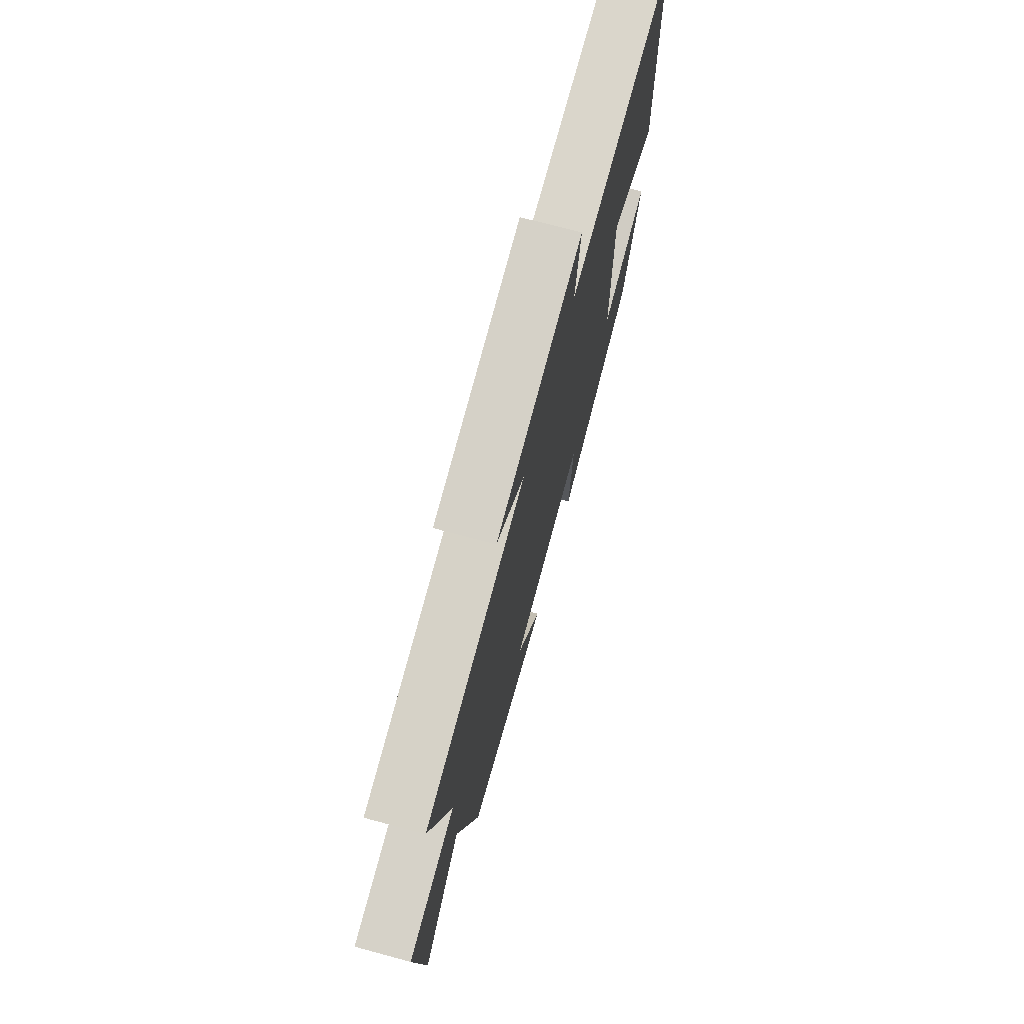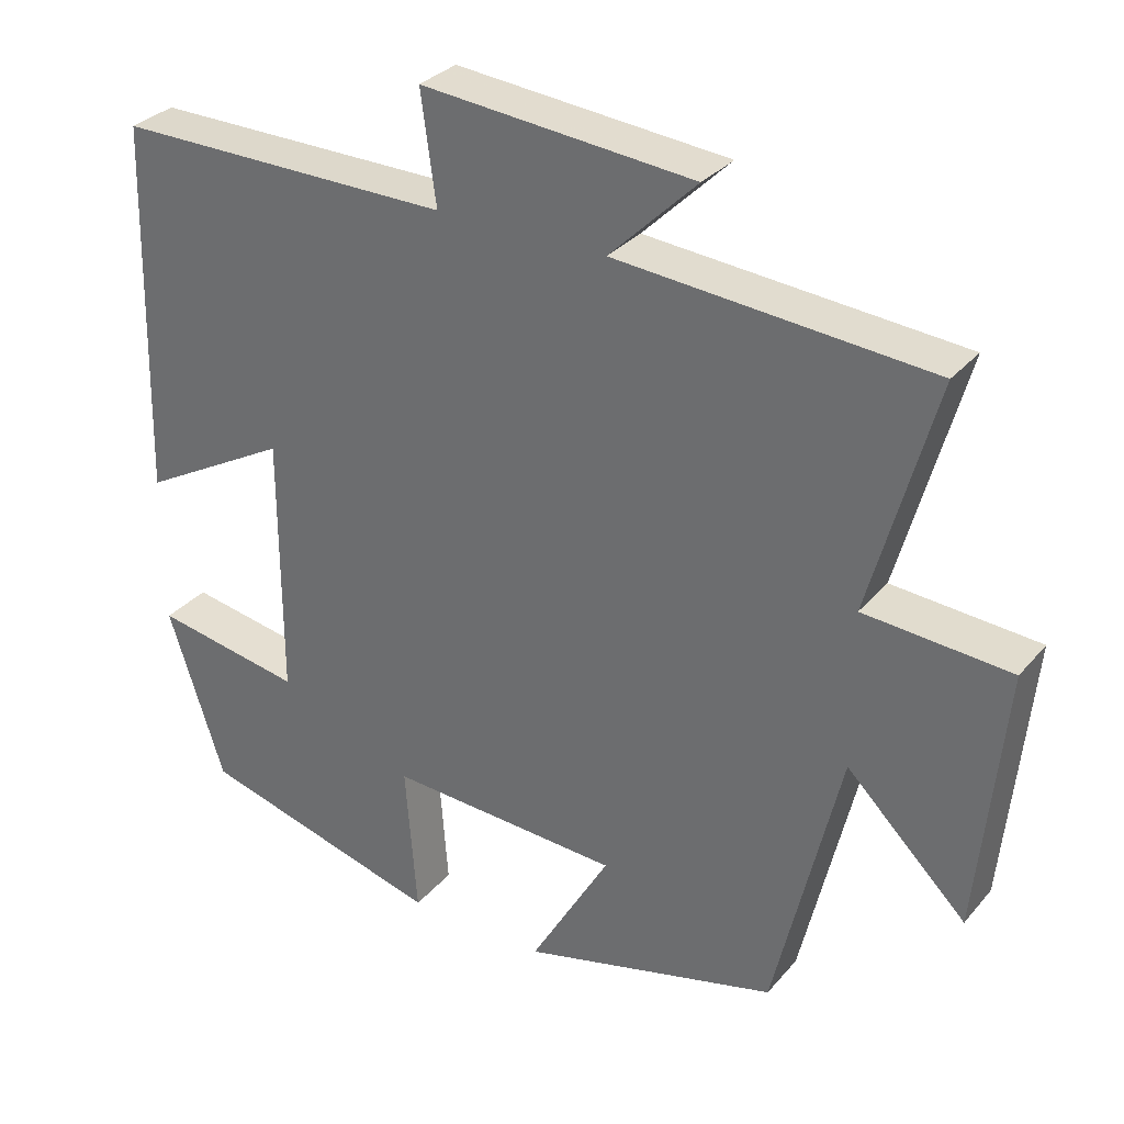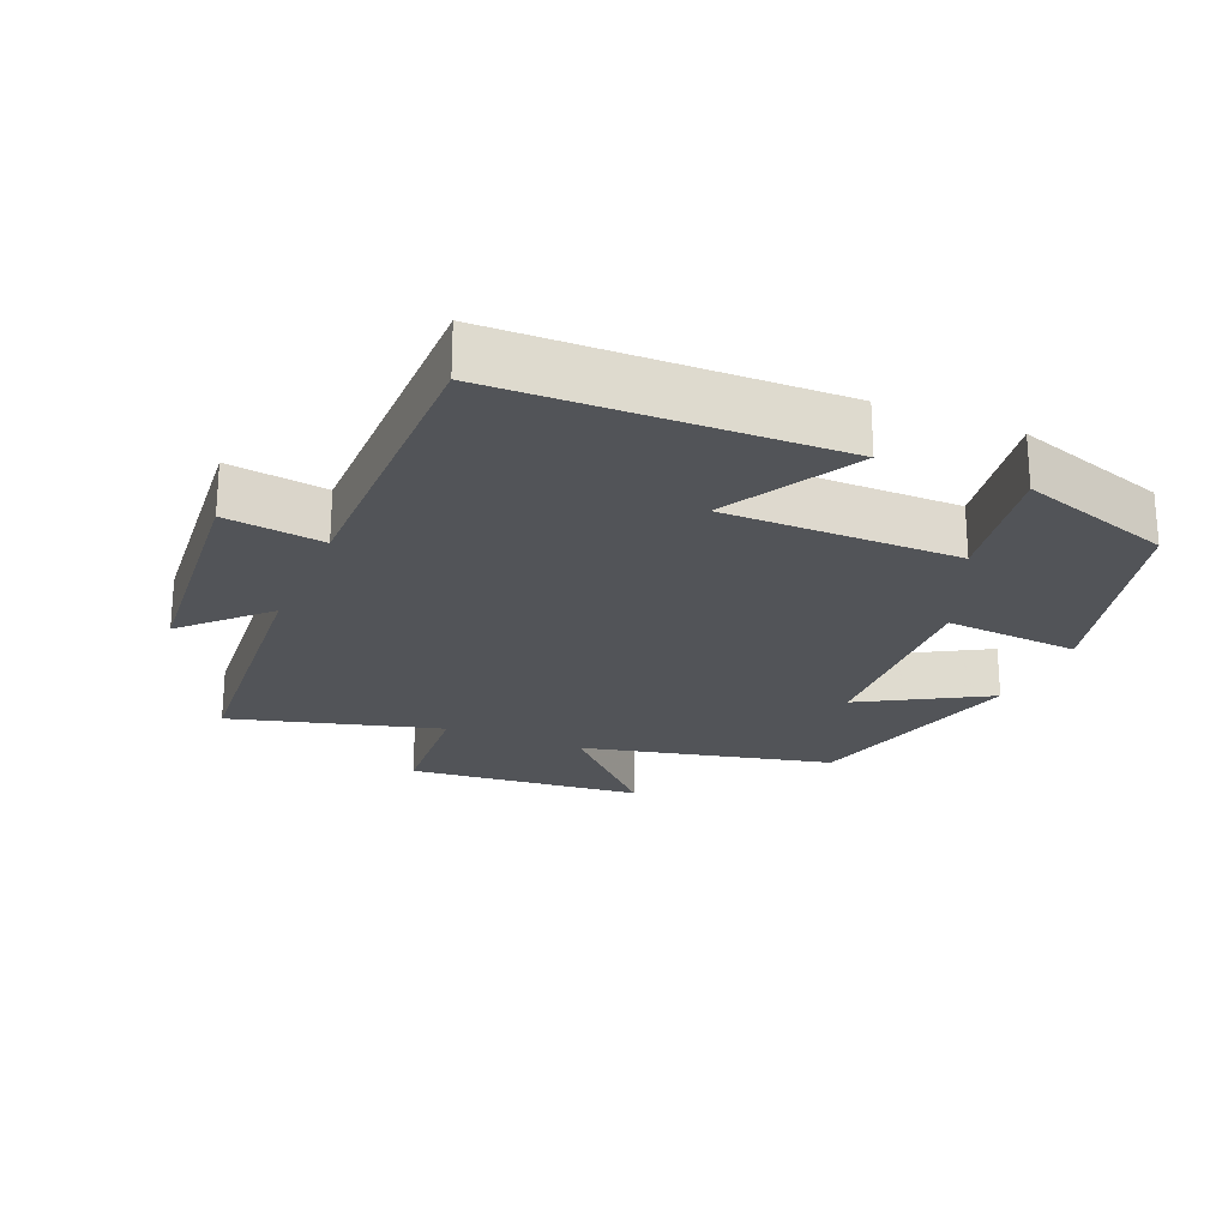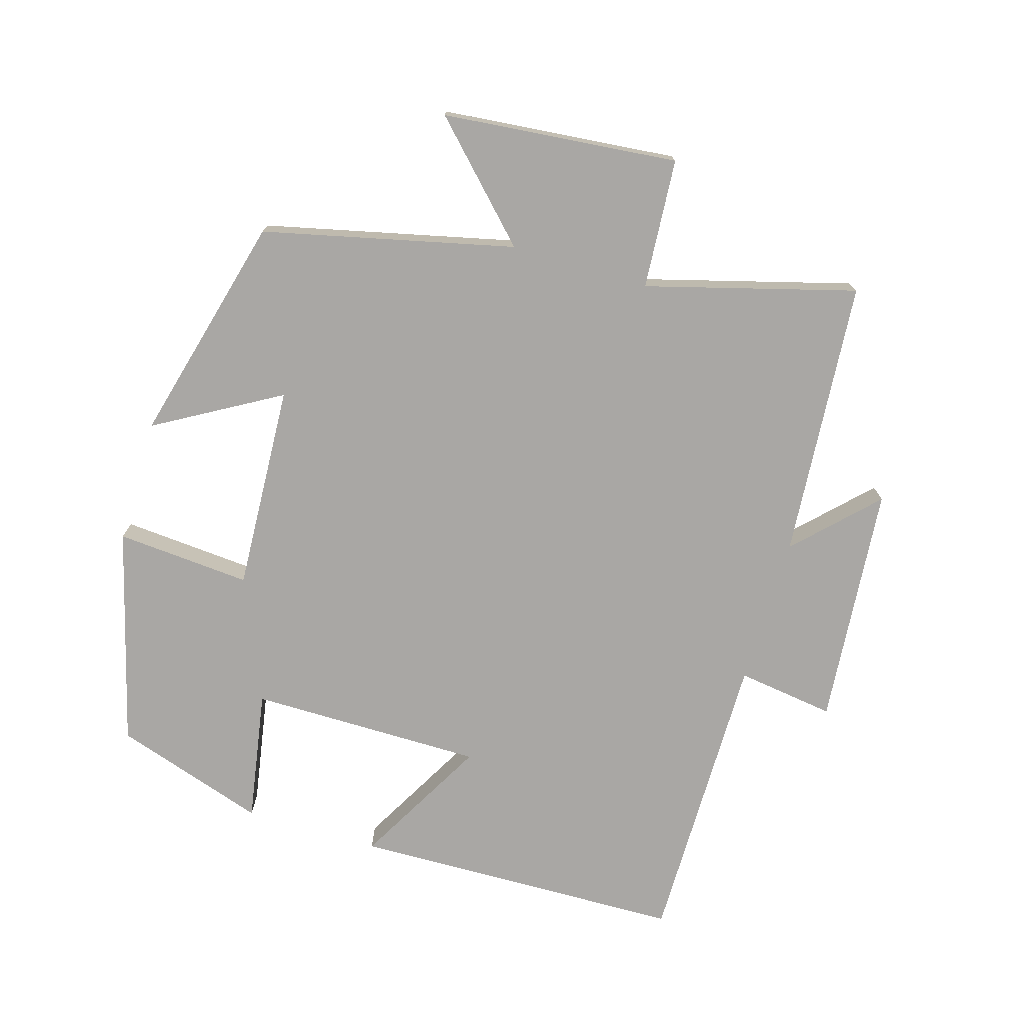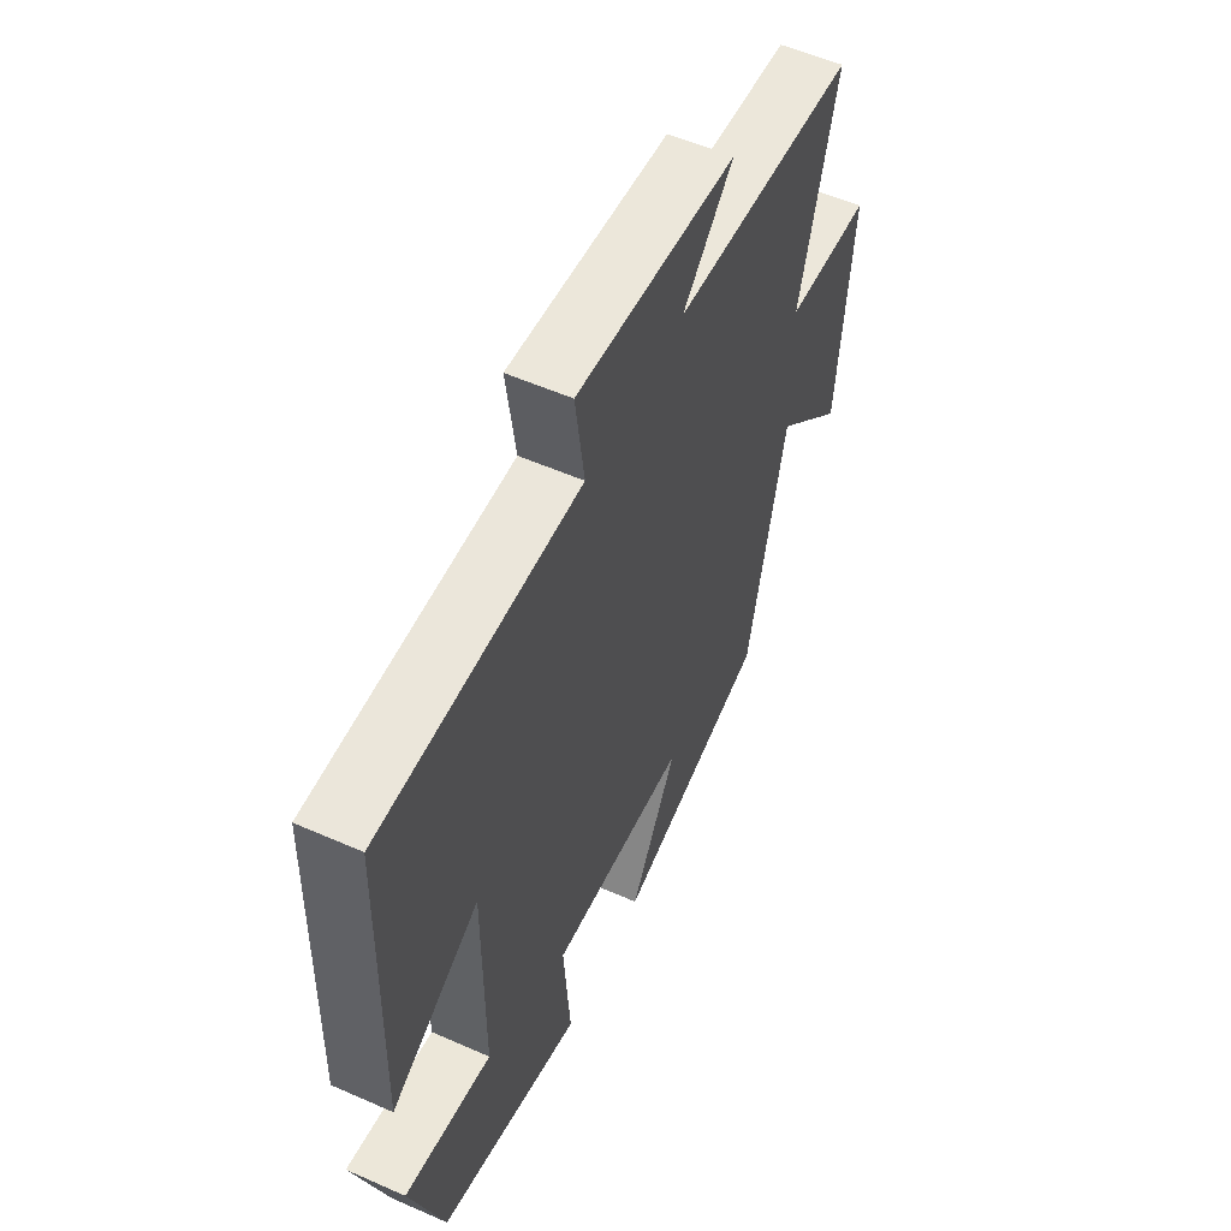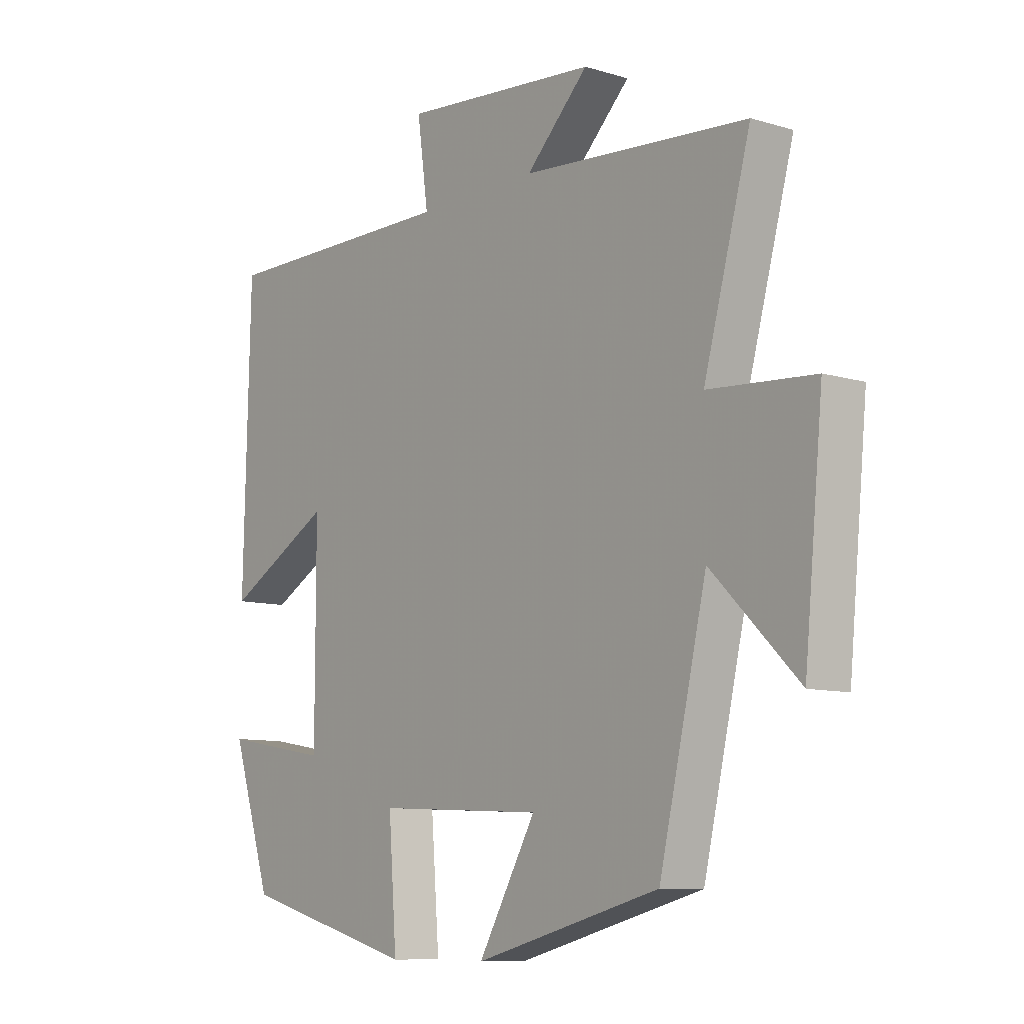
<metadata>
{"format":"obj","ext":"obj","renderer":"f3d","projection":"perspective","resolution":1024,"background":"white","views":[{"elev":73.5,"azim":-74.9,"up":"+Z"},{"elev":31.2,"azim":-147.1,"up":"+Z"},{"elev":-23.0,"azim":67.0,"up":"+Y"},{"elev":-74.7,"azim":-106.7,"up":"+Y"},{"elev":55.3,"azim":114.9,"up":"+Z"},{"elev":-9.4,"azim":-128.3,"up":"+Z"}]}
</metadata>
<code>
v -0.414 0.07 -0.413
v -0.5 0.07 -0.046
v -0.657 0.07 -0.2
v -0.691 0.07 0.146
v -0.5 0.07 0.16
v -0.585 0.07 0.467
v -0.175 0.07 0.5
v -0.289 0.07 0.612
v 0.067 0.07 0.644
v 0.047 0.07 0.5
v 0.488 0.07 0.503
v 0.5 0.07 0.013
v 0.305 0.07 0.121
v 0.305 0.07 -0.223
v 0.5 0.07 -0.189
v 0.427 0.07 -0.413
v 0.107 0.07 -0.5
v 0.122 0.07 -0.302
v -0.182 0.07 -0.318
v -0.077 0.07 -0.5
v -0.414 0 -0.413
v -0.5 0 -0.046
v -0.657 0 -0.2
v -0.691 0 0.146
v -0.5 0 0.16
v -0.585 0 0.467
v -0.175 0 0.5
v -0.289 0 0.612
v 0.067 0 0.644
v 0.047 0 0.5
v 0.488 0 0.503
v 0.5 0 0.013
v 0.305 0 0.121
v 0.305 0 -0.223
v 0.5 0 -0.189
v 0.427 0 -0.413
v 0.107 0 -0.5
v 0.122 0 -0.302
v -0.182 0 -0.318
v -0.077 0 -0.5
f 19 20 1 2
f 18 19 2
f 15 16 17 18
f 14 15 18
f 13 14 18 2
f 10 11 12 13
f 10 13 2
f 7 8 9 10
f 5 6 7 10
f 5 10 2 3
f 3 4 5
f 22 21 40 39
f 22 39 38
f 38 37 36 35
f 38 35 34
f 22 38 34 33
f 33 32 31 30
f 22 33 30
f 30 29 28 27
f 30 27 26 25
f 23 22 30 25
f 25 24 23
f 1 21 22 2
f 2 22 23 3
f 3 23 24 4
f 4 24 25 5
f 5 25 26 6
f 6 26 27 7
f 7 27 28 8
f 8 28 29 9
f 9 29 30 10
f 10 30 31 11
f 11 31 32 12
f 12 32 33 13
f 13 33 34 14
f 14 34 35 15
f 15 35 36 16
f 16 36 37 17
f 17 37 38 18
f 18 38 39 19
f 19 39 40 20
f 20 40 21 1

</code>
